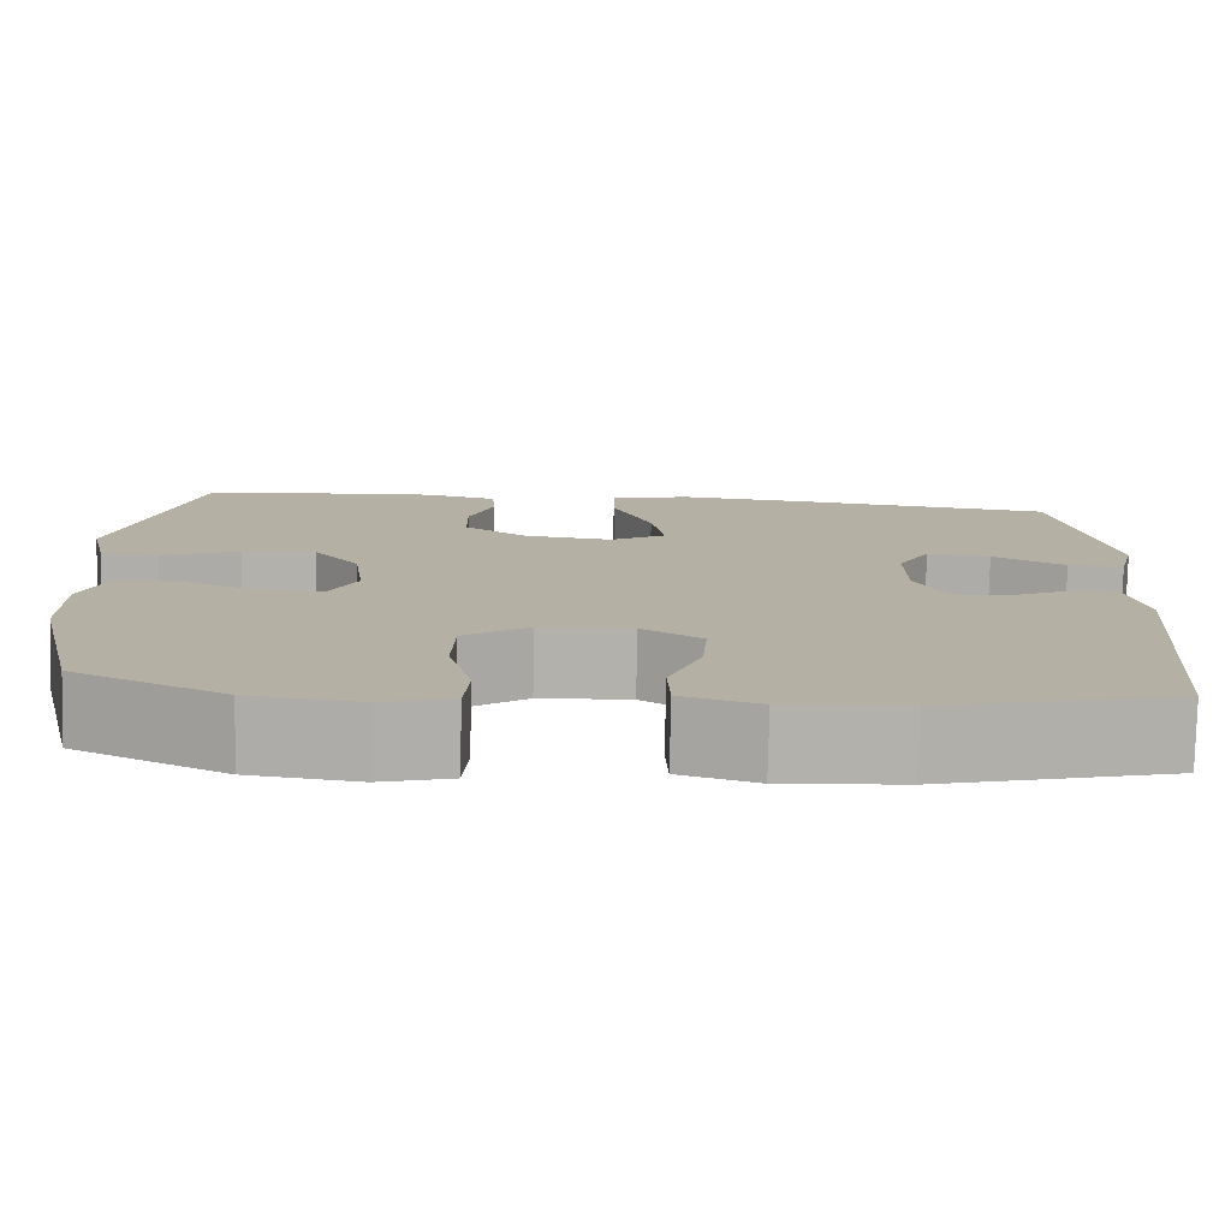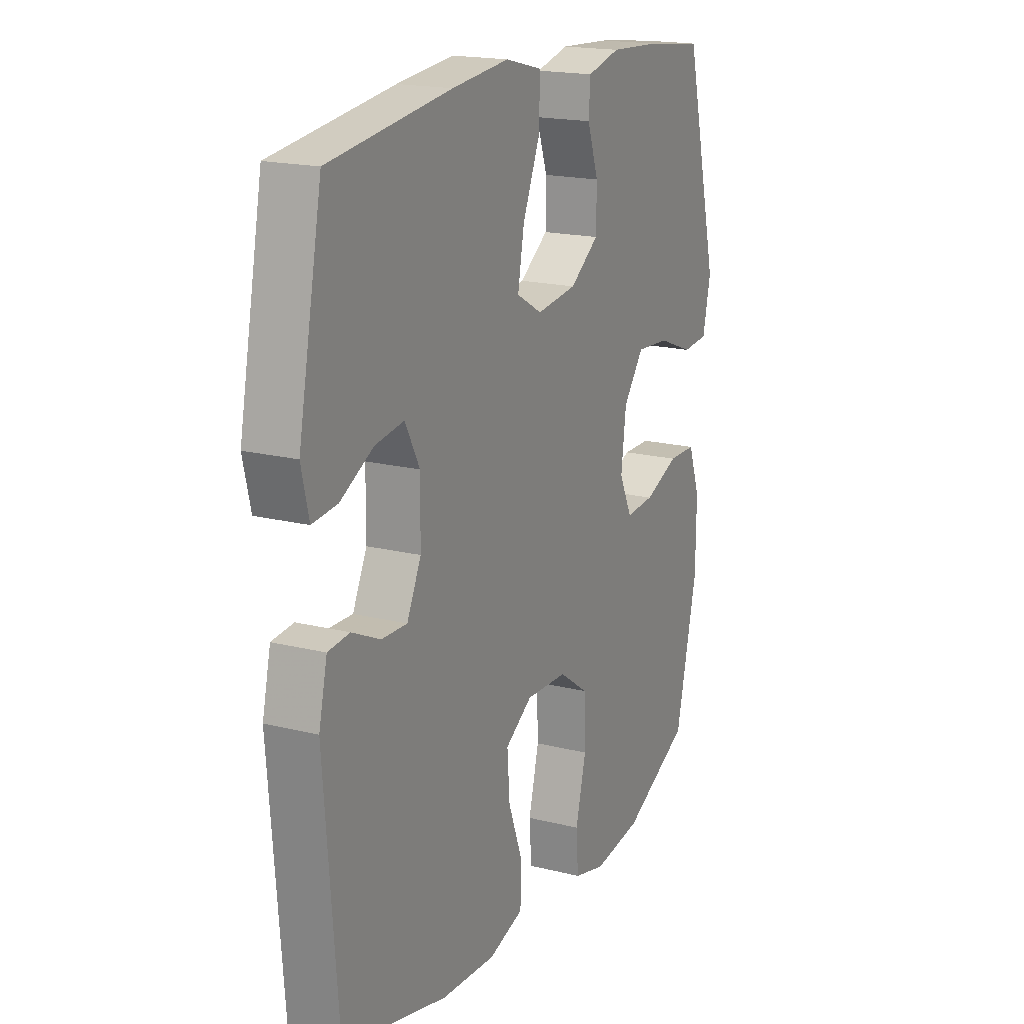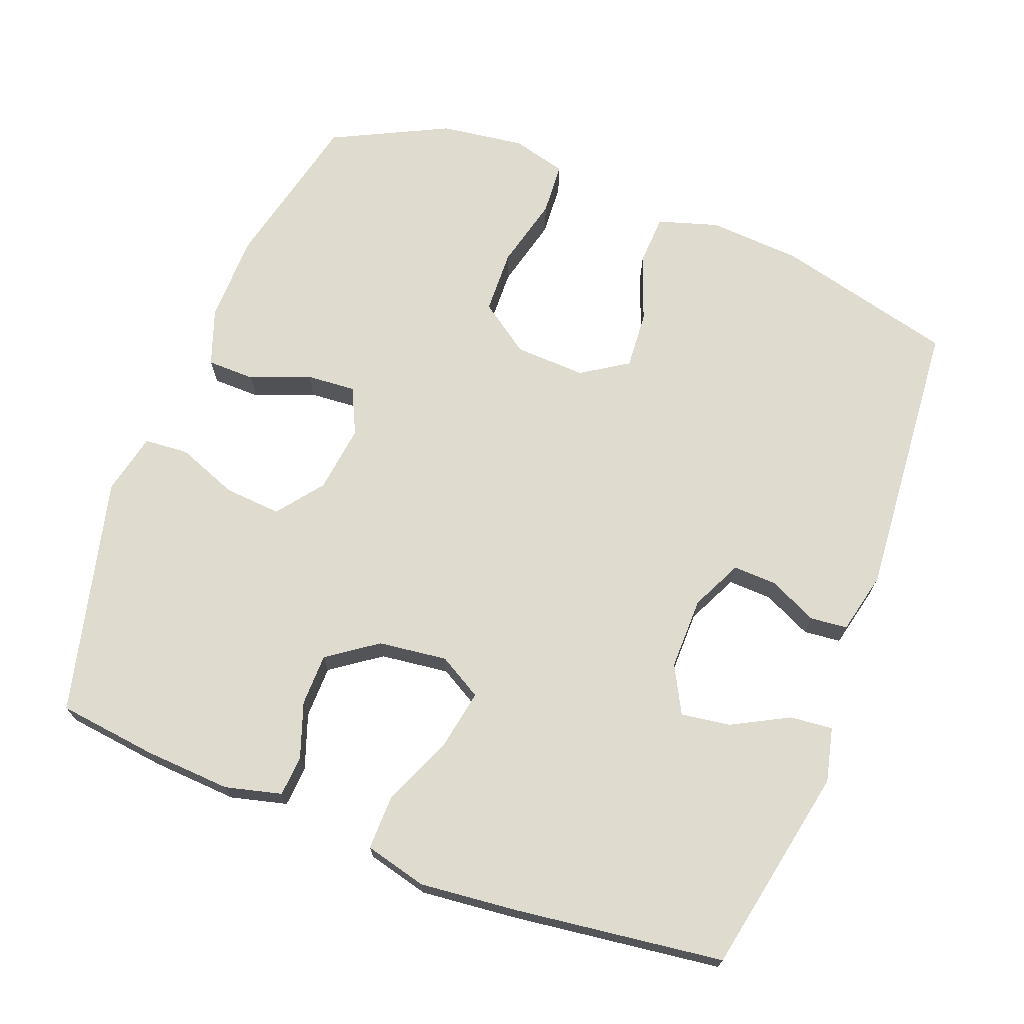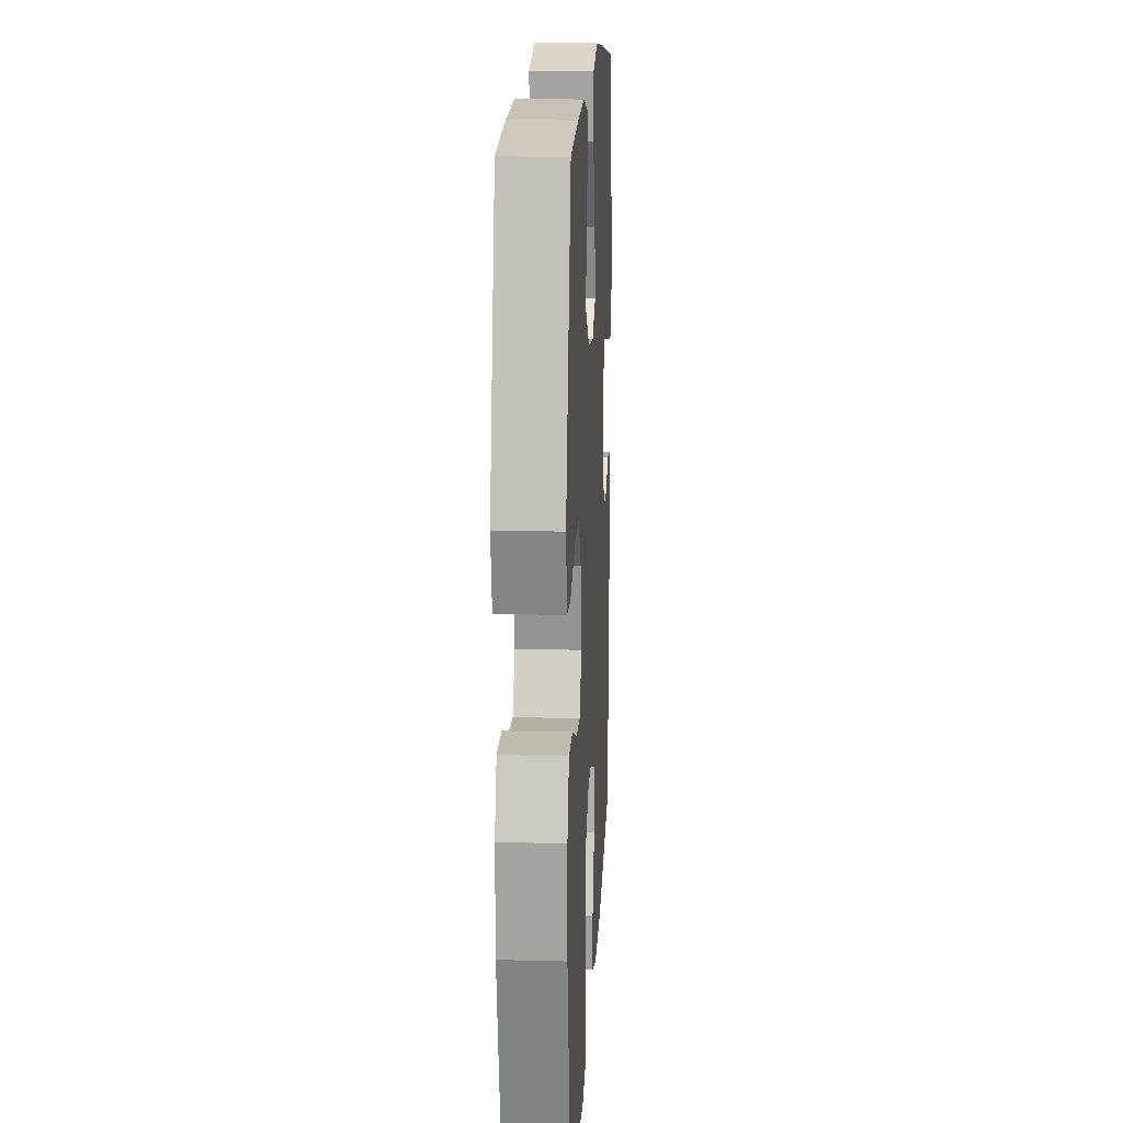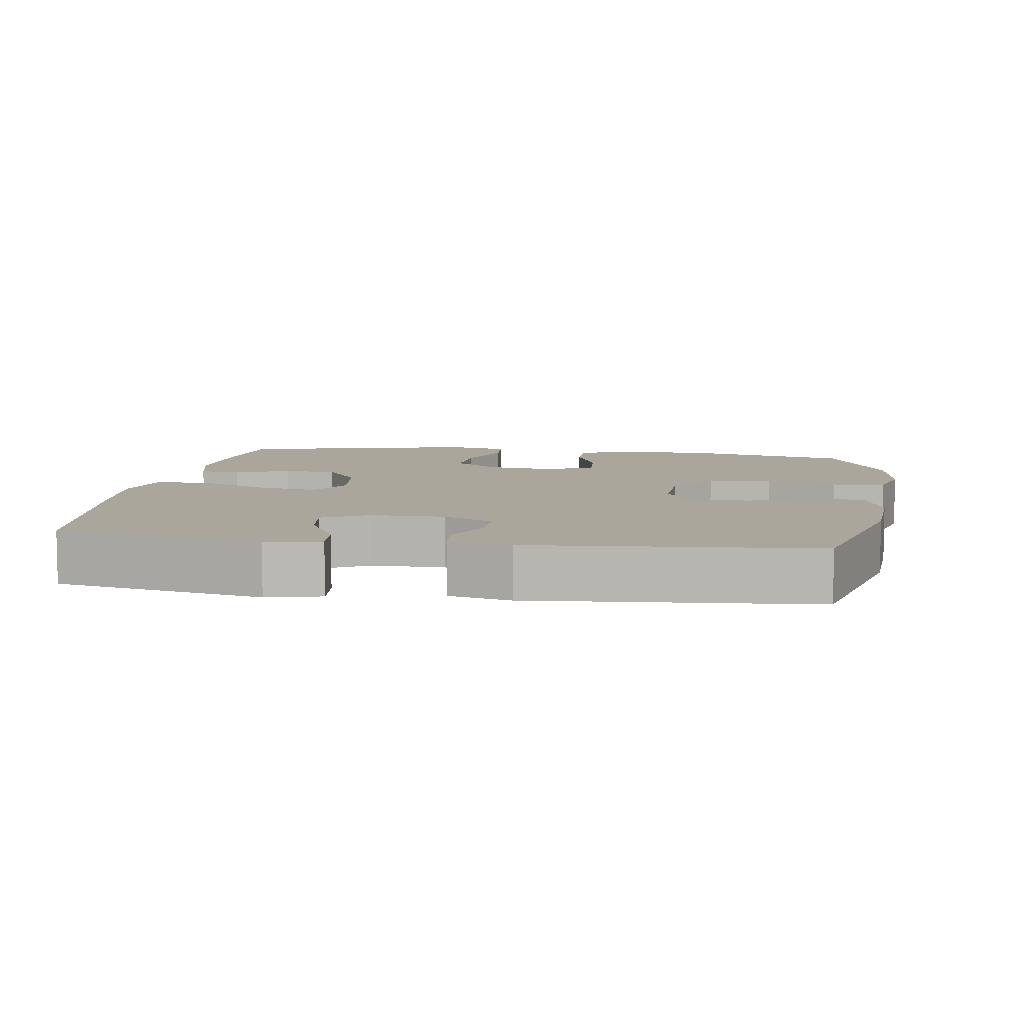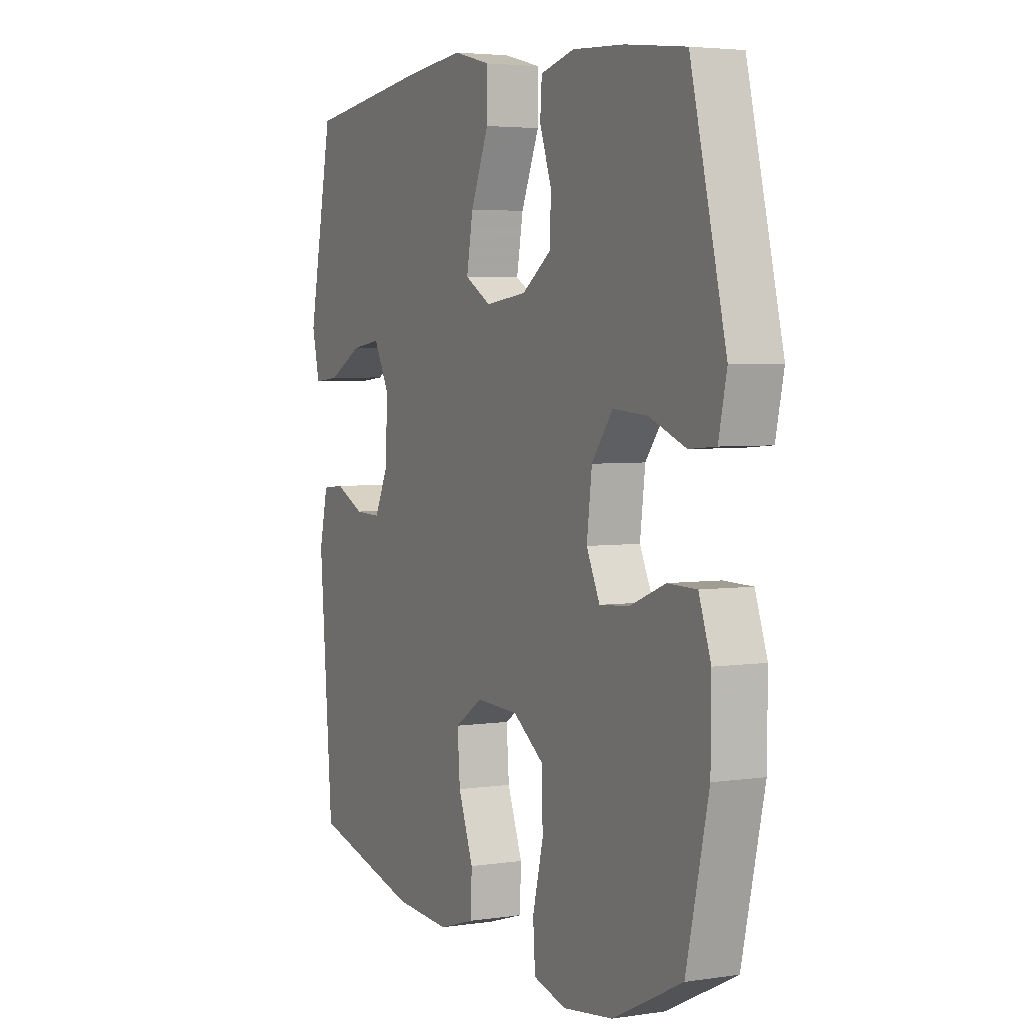
<metadata>
{"format":"obj","ext":"obj","renderer":"f3d","projection":"perspective","resolution":1024,"background":"white","views":[{"elev":-78.7,"azim":-1.3,"up":"+Z"},{"elev":18.3,"azim":115.8,"up":"+Z"},{"elev":70.3,"azim":21.0,"up":"+Y"},{"elev":15.7,"azim":-86.9,"up":"+Z"},{"elev":7.9,"azim":98.6,"up":"+Y"},{"elev":3.9,"azim":-116.5,"up":"+Z"}]}
</metadata>
<code>
v 0.5 0.07 0.5
v 0.557 0.07 0.209
v 0.539 0.07 0.133
v 0.479 0.07 0.139
v 0.4 0.07 0.181
v 0.331 0.07 0.191
v 0.296 0.07 0.125
v 0.297 0.07 0.024
v 0.331 0.07 -0.047
v 0.392 0.07 -0.045
v 0.46 0.07 -0.013
v 0.512 0.07 -0.018
v 0.532 0.07 -0.105
v 0.5 0.07 -0.5
v 0.249 0.07 -0.563
v 0.119 0.07 -0.571
v 0.035 0.07 -0.545
v 0.032 0.07 -0.474
v 0.067 0.07 -0.381
v 0.073 0.07 -0.3
v 0.008 0.07 -0.258
v -0.091 0.07 -0.262
v -0.162 0.07 -0.312
v -0.165 0.07 -0.402
v -0.14 0.07 -0.502
v -0.145 0.07 -0.576
v -0.221 0.07 -0.596
v -0.338 0.07 -0.58
v -0.5 0.07 -0.5
v -0.552 0.07 -0.274
v -0.553 0.07 -0.151
v -0.525 0.07 -0.072
v -0.458 0.07 -0.071
v -0.375 0.07 -0.104
v -0.306 0.07 -0.109
v -0.275 0.07 -0.044
v -0.287 0.07 0.051
v -0.336 0.07 0.115
v -0.416 0.07 0.109
v -0.501 0.07 0.076
v -0.563 0.07 0.081
v -0.582 0.07 0.167
v -0.5 0.07 0.5
v -0.36 0.07 0.517
v -0.24 0.07 0.524
v -0.161 0.07 0.504
v -0.157 0.07 0.447
v -0.184 0.07 0.37
v -0.183 0.07 0.297
v -0.114 0.07 0.248
v -0.018 0.07 0.236
v 0.043 0.07 0.271
v 0.028 0.07 0.354
v -0.014 0.07 0.454
v -0.015 0.07 0.53
v 0.072 0.07 0.552
v 0.209 0.07 0.538
v 0.5 0 0.5
v 0.557 0 0.209
v 0.539 0 0.133
v 0.479 0 0.139
v 0.4 0 0.181
v 0.331 0 0.191
v 0.296 0 0.125
v 0.297 0 0.024
v 0.331 0 -0.047
v 0.392 0 -0.045
v 0.46 0 -0.013
v 0.512 0 -0.018
v 0.532 0 -0.105
v 0.5 0 -0.5
v 0.249 0 -0.563
v 0.119 0 -0.571
v 0.035 0 -0.545
v 0.032 0 -0.474
v 0.067 0 -0.381
v 0.073 0 -0.3
v 0.008 0 -0.258
v -0.091 0 -0.262
v -0.162 0 -0.312
v -0.165 0 -0.402
v -0.14 0 -0.502
v -0.145 0 -0.576
v -0.221 0 -0.596
v -0.338 0 -0.58
v -0.5 0 -0.5
v -0.552 0 -0.274
v -0.553 0 -0.151
v -0.525 0 -0.072
v -0.458 0 -0.071
v -0.375 0 -0.104
v -0.306 0 -0.109
v -0.275 0 -0.044
v -0.287 0 0.051
v -0.336 0 0.115
v -0.416 0 0.109
v -0.501 0 0.076
v -0.563 0 0.081
v -0.582 0 0.167
v -0.5 0 0.5
v -0.36 0 0.517
v -0.24 0 0.524
v -0.161 0 0.504
v -0.157 0 0.447
v -0.184 0 0.37
v -0.183 0 0.297
v -0.114 0 0.248
v -0.018 0 0.236
v 0.043 0 0.271
v 0.028 0 0.354
v -0.014 0 0.454
v -0.015 0 0.53
v 0.072 0 0.552
v 0.209 0 0.538
f 53 54 55 56
f 52 53 56 57
f 45 46 47 48
f 45 48 49
f 44 45 49
f 43 44 49
f 42 43 49 50
f 39 40 41 42
f 38 39 42 50
f 31 32 33 34
f 31 34 35
f 30 31 35
f 29 30 35
f 28 29 35
f 27 28 35 36
f 24 25 26 27
f 23 24 27 36
f 16 17 18 19
f 16 19 20
f 15 16 20
f 14 15 20
f 13 14 20 21
f 10 11 12 13
f 9 10 13 21
f 2 3 4 5
f 2 5 6
f 52 57 1 2
f 51 52 2 6
f 37 38 50 51
f 37 51 6 7
f 22 23 36 37
f 22 37 7 8
f 8 9 21 22
f 113 112 111 110
f 114 113 110 109
f 105 104 103 102
f 106 105 102
f 106 102 101
f 106 101 100
f 107 106 100 99
f 99 98 97 96
f 107 99 96 95
f 91 90 89 88
f 92 91 88
f 92 88 87
f 92 87 86
f 92 86 85
f 93 92 85 84
f 84 83 82 81
f 93 84 81 80
f 76 75 74 73
f 77 76 73
f 77 73 72
f 77 72 71
f 78 77 71 70
f 70 69 68 67
f 78 70 67 66
f 62 61 60 59
f 63 62 59
f 59 58 114 109
f 63 59 109 108
f 108 107 95 94
f 64 63 108 94
f 94 93 80 79
f 65 64 94 79
f 79 78 66 65
f 1 58 59 2
f 2 59 60 3
f 3 60 61 4
f 4 61 62 5
f 5 62 63 6
f 6 63 64 7
f 7 64 65 8
f 8 65 66 9
f 9 66 67 10
f 10 67 68 11
f 11 68 69 12
f 12 69 70 13
f 13 70 71 14
f 14 71 72 15
f 15 72 73 16
f 16 73 74 17
f 17 74 75 18
f 18 75 76 19
f 19 76 77 20
f 20 77 78 21
f 21 78 79 22
f 22 79 80 23
f 23 80 81 24
f 24 81 82 25
f 25 82 83 26
f 26 83 84 27
f 27 84 85 28
f 28 85 86 29
f 29 86 87 30
f 30 87 88 31
f 31 88 89 32
f 32 89 90 33
f 33 90 91 34
f 34 91 92 35
f 35 92 93 36
f 36 93 94 37
f 37 94 95 38
f 38 95 96 39
f 39 96 97 40
f 40 97 98 41
f 41 98 99 42
f 42 99 100 43
f 43 100 101 44
f 44 101 102 45
f 45 102 103 46
f 46 103 104 47
f 47 104 105 48
f 48 105 106 49
f 49 106 107 50
f 50 107 108 51
f 51 108 109 52
f 52 109 110 53
f 53 110 111 54
f 54 111 112 55
f 55 112 113 56
f 56 113 114 57
f 57 114 58 1

</code>
